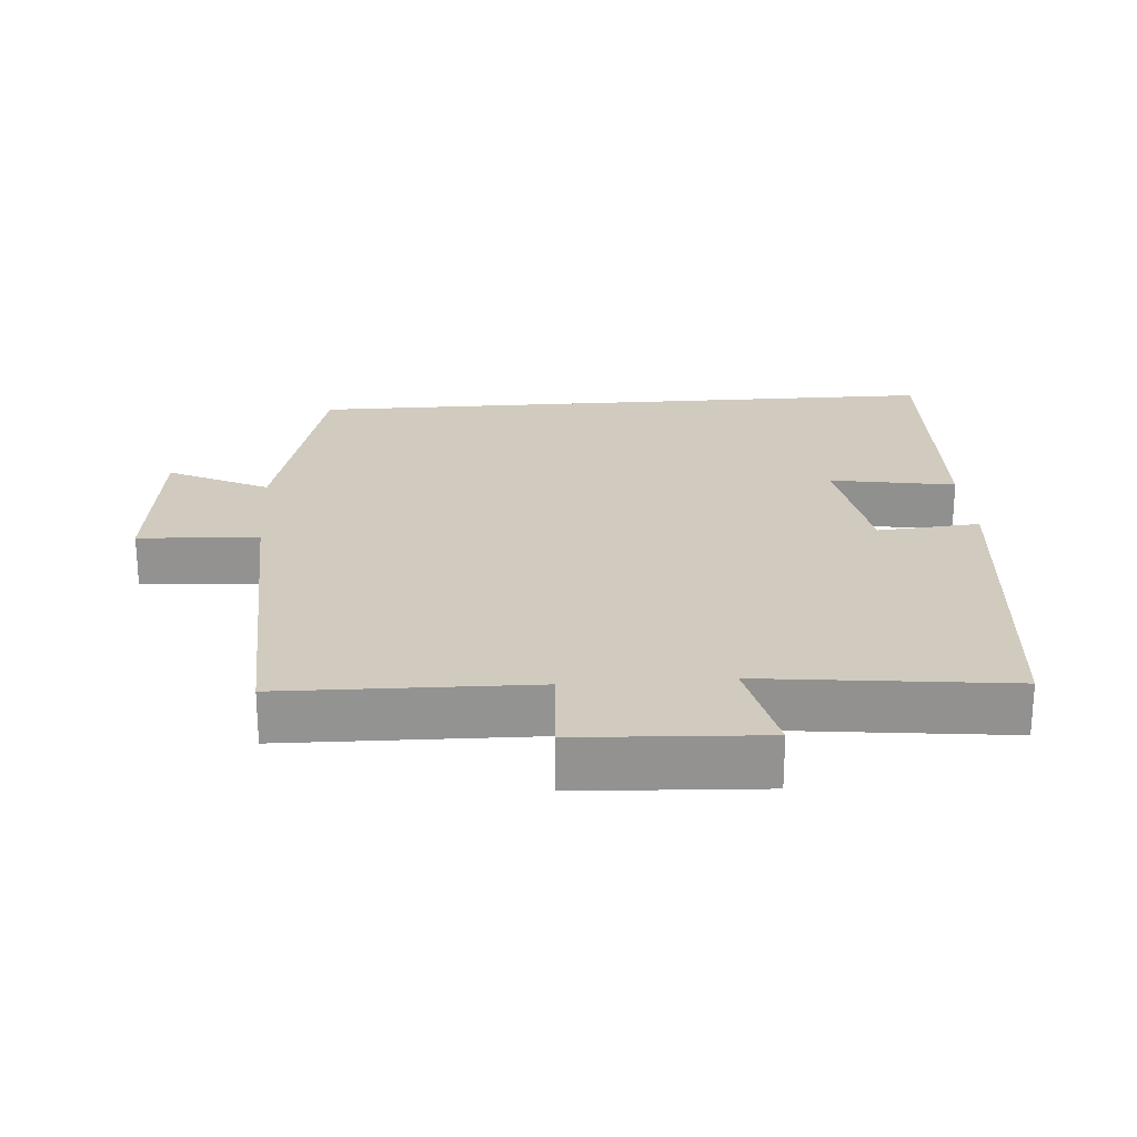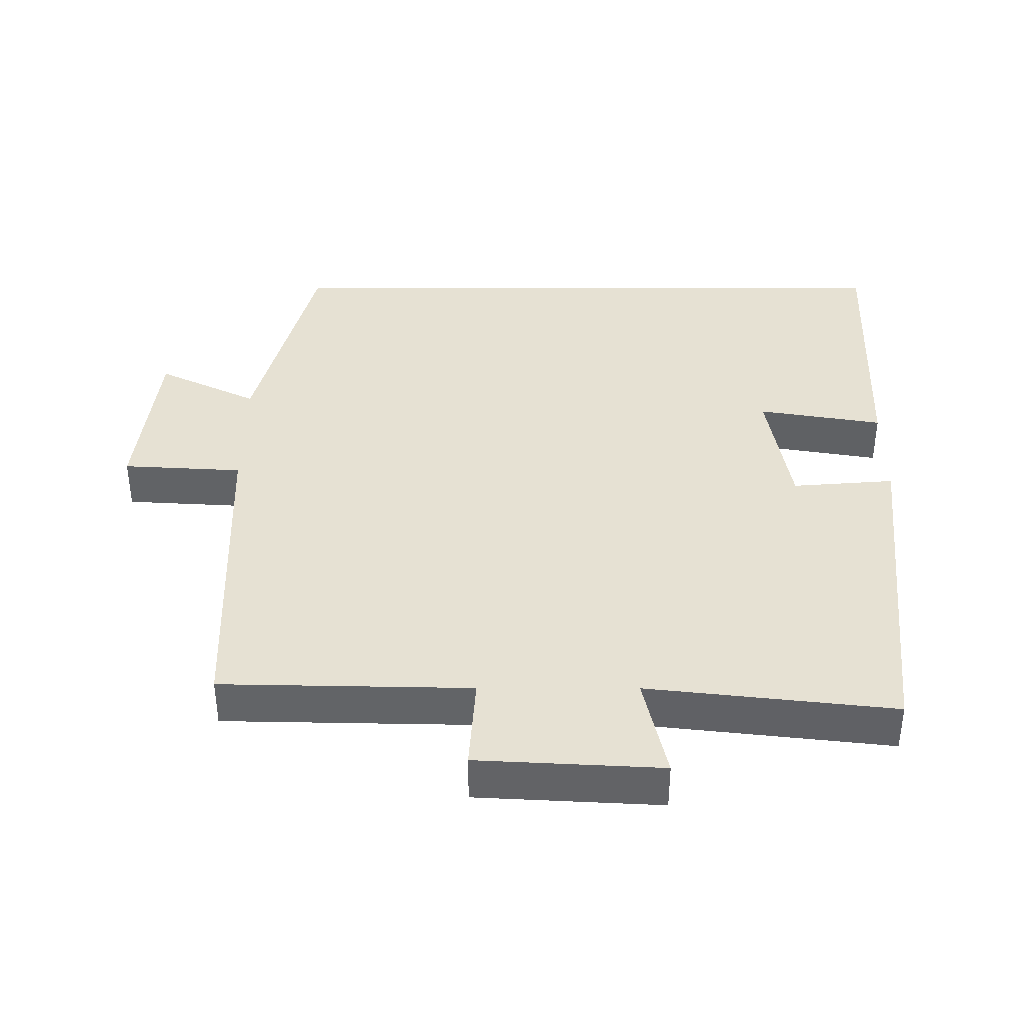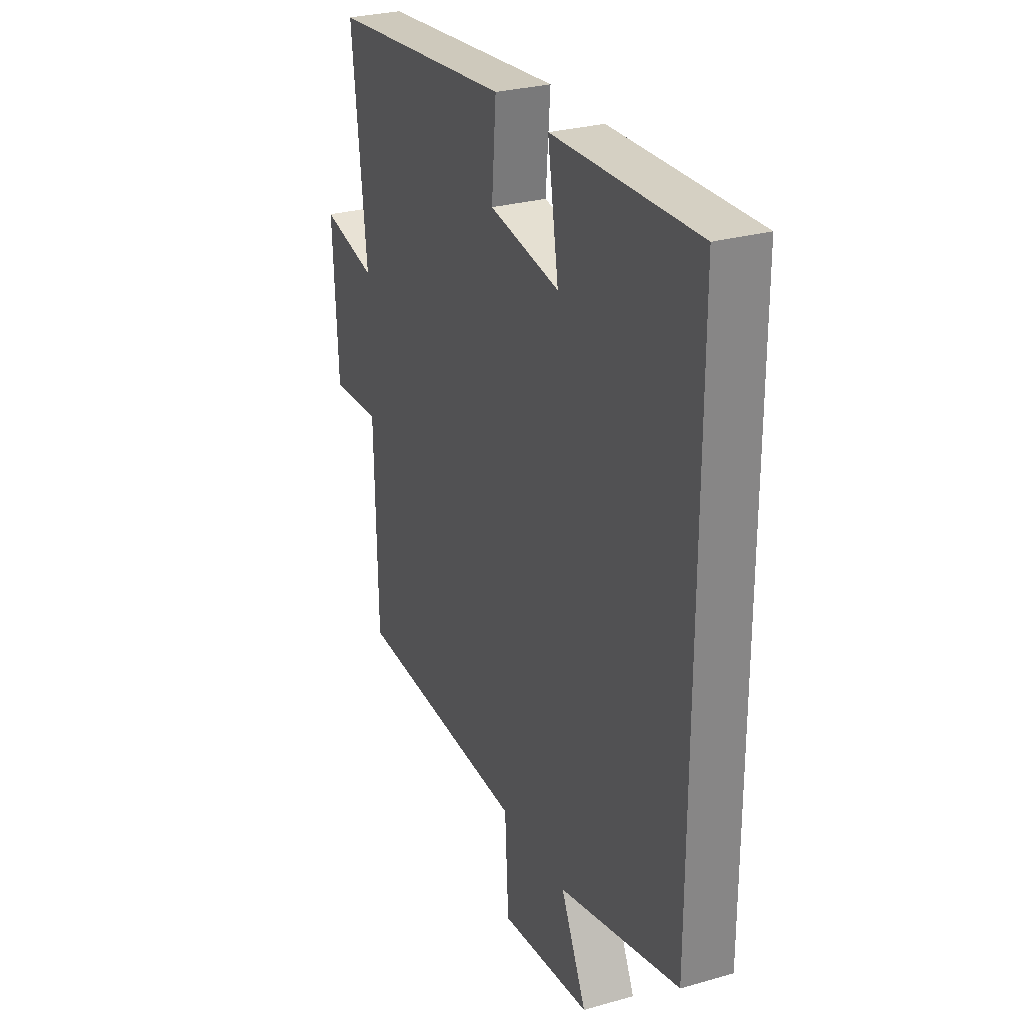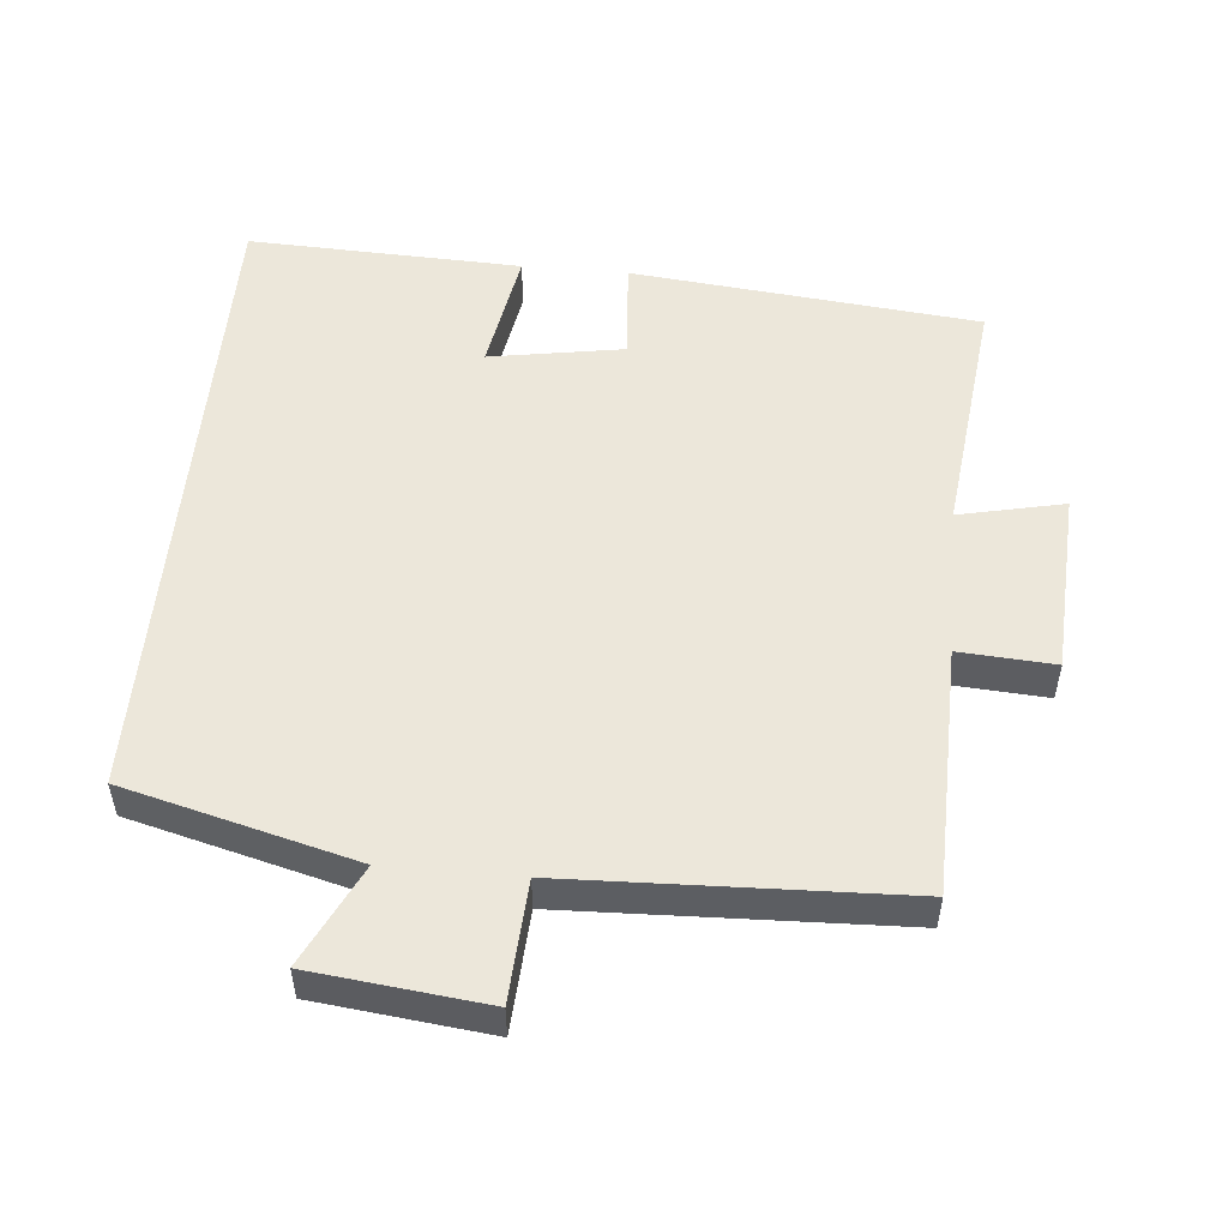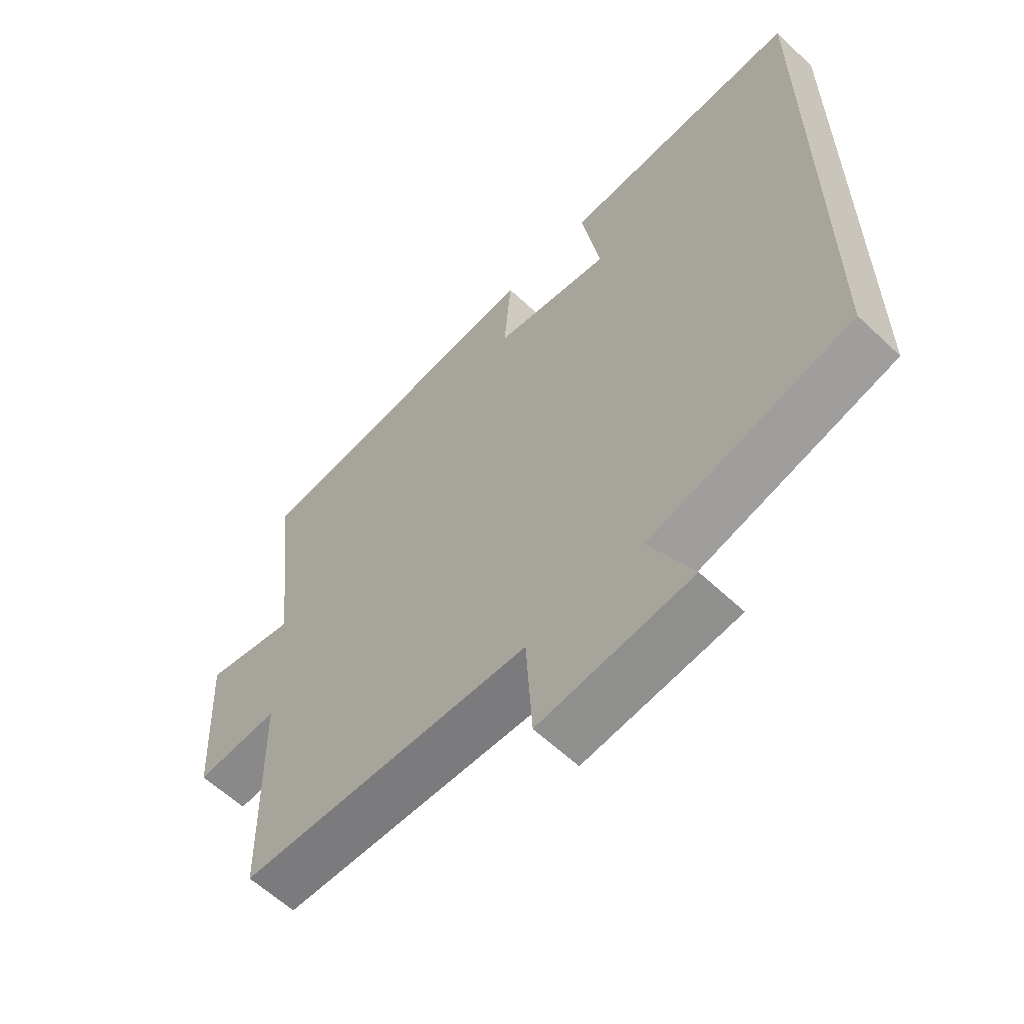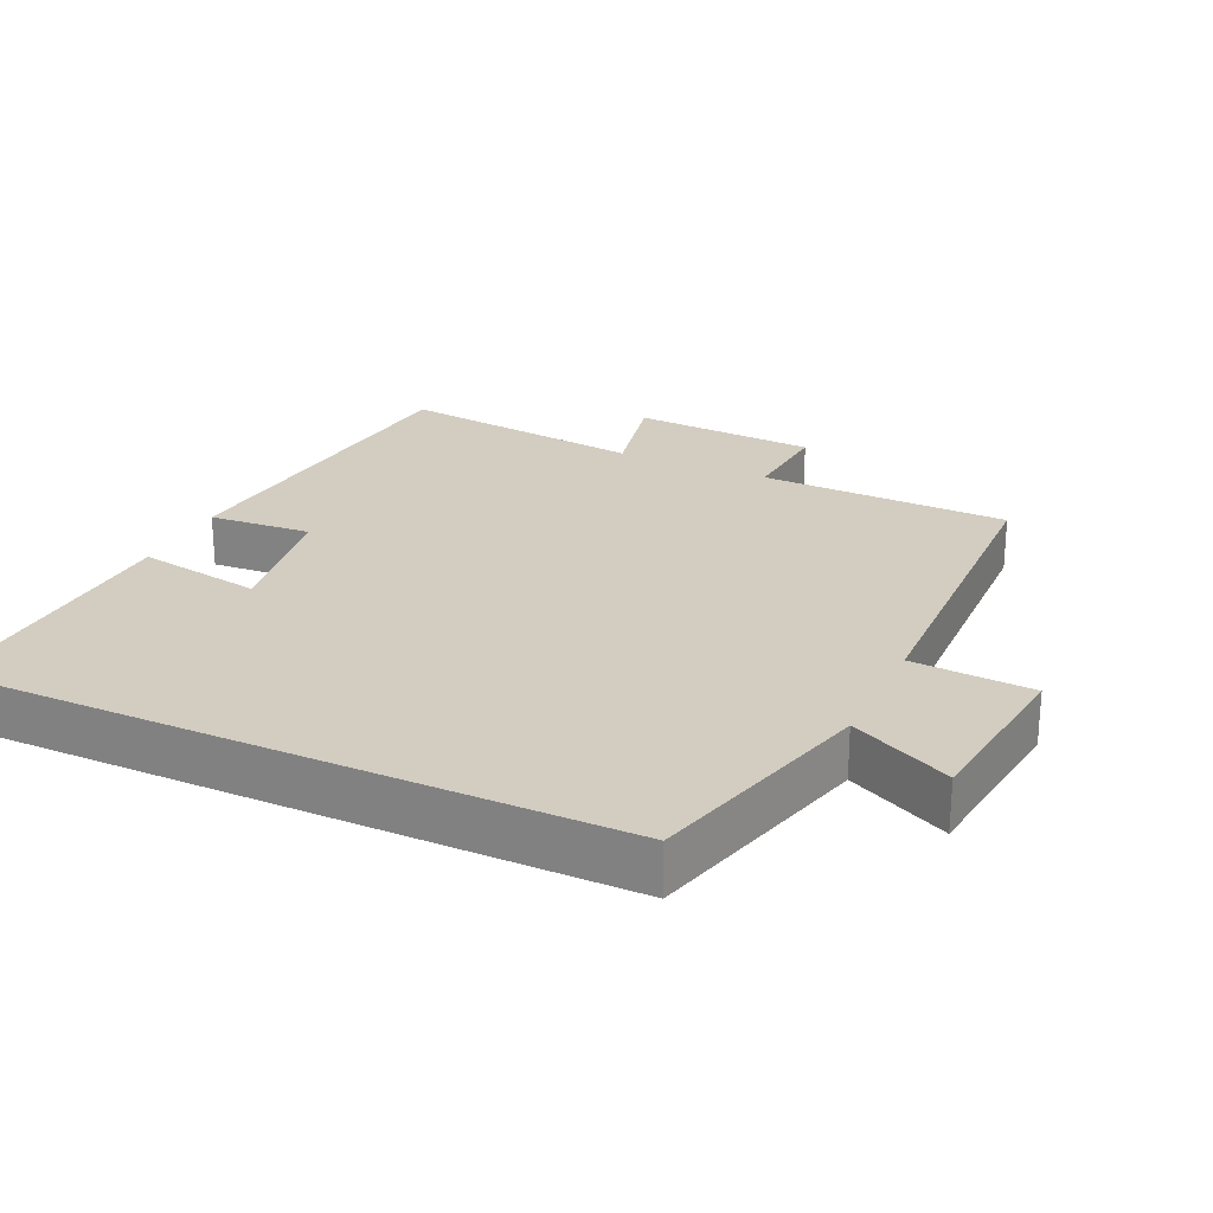
<metadata>
{"format":"obj","ext":"obj","renderer":"f3d","projection":"perspective","resolution":1024,"background":"white","views":[{"elev":23.6,"azim":-94.2,"up":"+Y"},{"elev":38.8,"azim":-89.9,"up":"+Y"},{"elev":28.3,"azim":66.7,"up":"+Z"},{"elev":52.1,"azim":-174.8,"up":"+Y"},{"elev":-60.2,"azim":46.0,"up":"+Z"},{"elev":24.5,"azim":115.2,"up":"+Y"}]}
</metadata>
<code>
v 0.5 0.07 0.515
v 0.5 0.07 -0.415
v 0.171 0.07 -0.5
v 0.241 0.07 -0.644
v -0.007 0.07 -0.672
v -0.017 0.07 -0.5
v -0.493 0.07 -0.483
v -0.5 0.07 -0.126
v -0.636 0.07 -0.135
v -0.65 0.07 0.129
v -0.5 0.07 0.096
v -0.54 0.07 0.449
v -0.042 0.07 0.5
v -0.054 0.07 0.353
v 0.138 0.07 0.321
v 0.108 0.07 0.5
v 0.5 0 0.515
v 0.5 0 -0.415
v 0.171 0 -0.5
v 0.241 0 -0.644
v -0.007 0 -0.672
v -0.017 0 -0.5
v -0.493 0 -0.483
v -0.5 0 -0.126
v -0.636 0 -0.135
v -0.65 0 0.129
v -0.5 0 0.096
v -0.54 0 0.449
v -0.042 0 0.5
v -0.054 0 0.353
v 0.138 0 0.321
v 0.108 0 0.5
f 15 16 1 2
f 14 15 2 3
f 11 12 13 14
f 11 14 3
f 8 9 10 11
f 8 11 3
f 7 8 3
f 6 7 3
f 3 4 5 6
f 18 17 32 31
f 19 18 31 30
f 30 29 28 27
f 19 30 27
f 27 26 25 24
f 19 27 24
f 19 24 23
f 19 23 22
f 22 21 20 19
f 1 17 18 2
f 2 18 19 3
f 3 19 20 4
f 4 20 21 5
f 5 21 22 6
f 6 22 23 7
f 7 23 24 8
f 8 24 25 9
f 9 25 26 10
f 10 26 27 11
f 11 27 28 12
f 12 28 29 13
f 13 29 30 14
f 14 30 31 15
f 15 31 32 16
f 16 32 17 1

</code>
